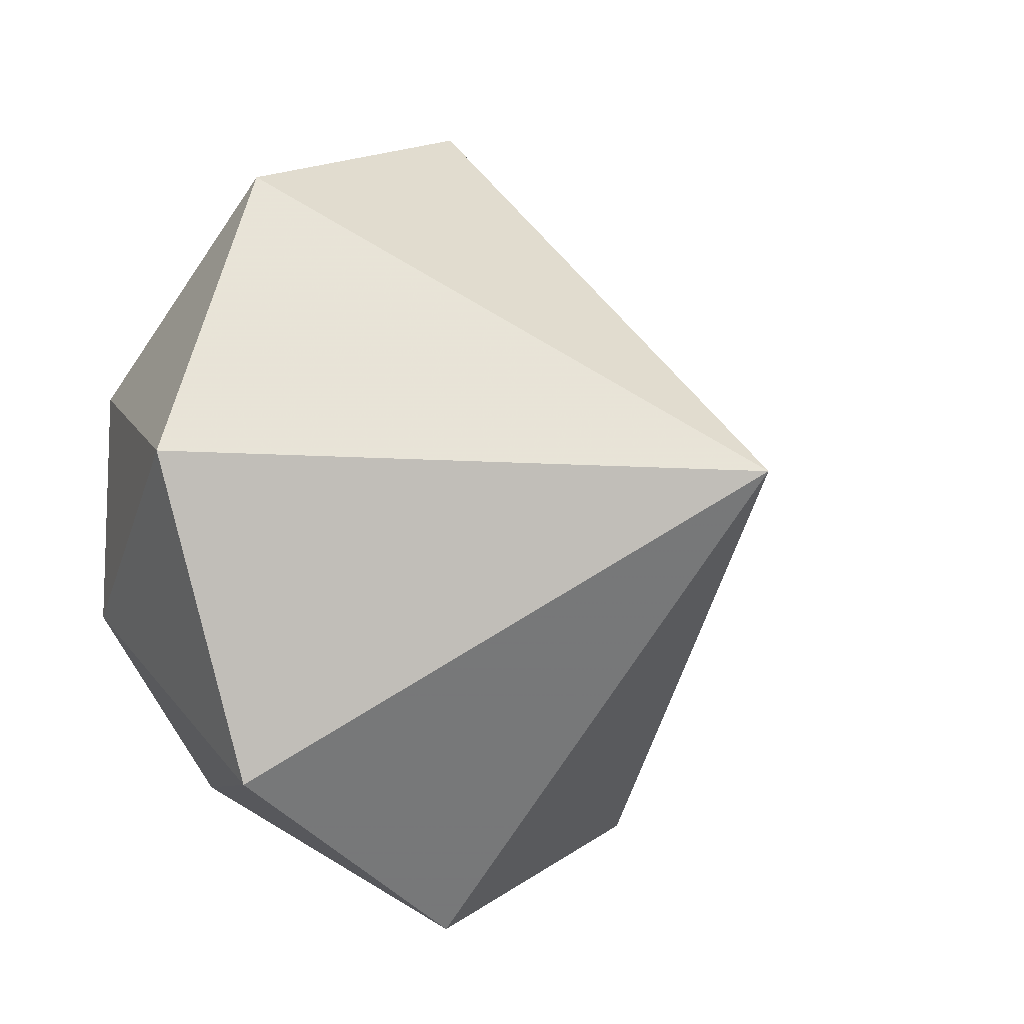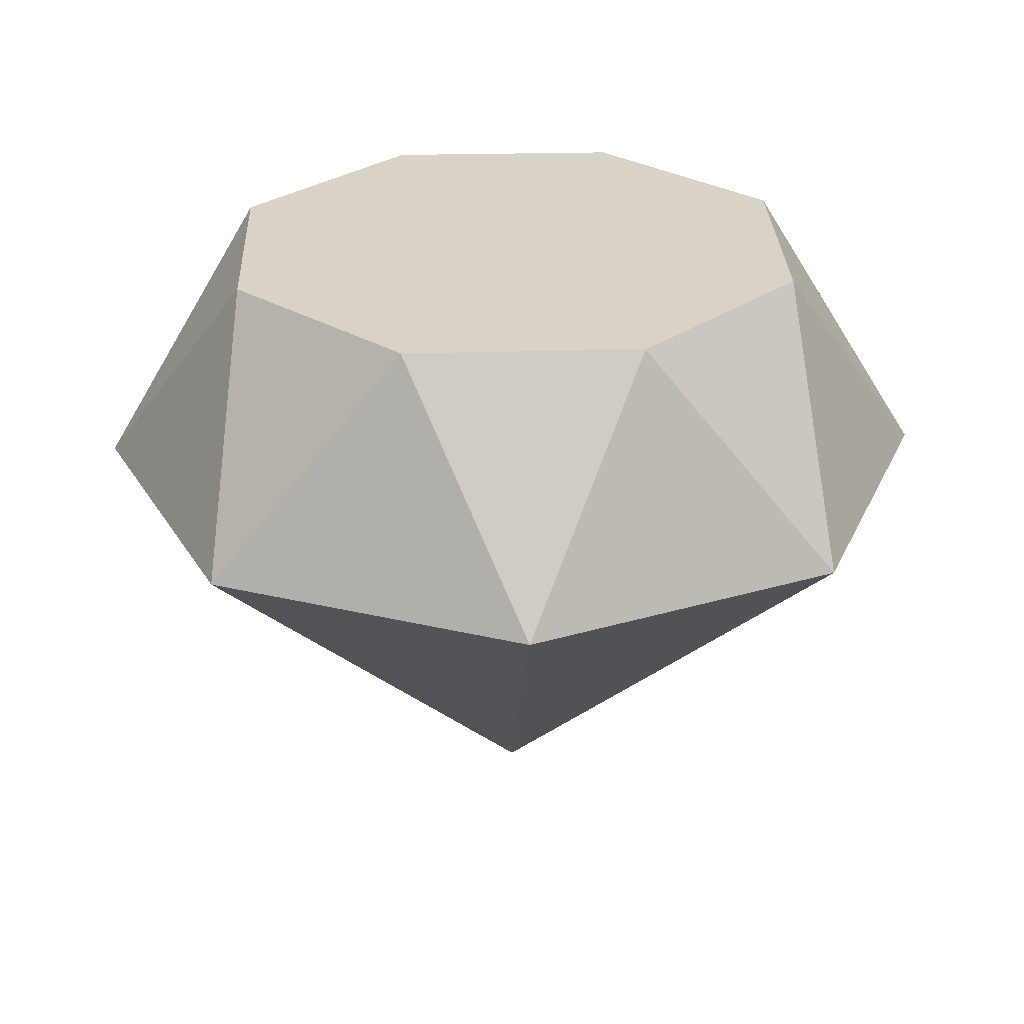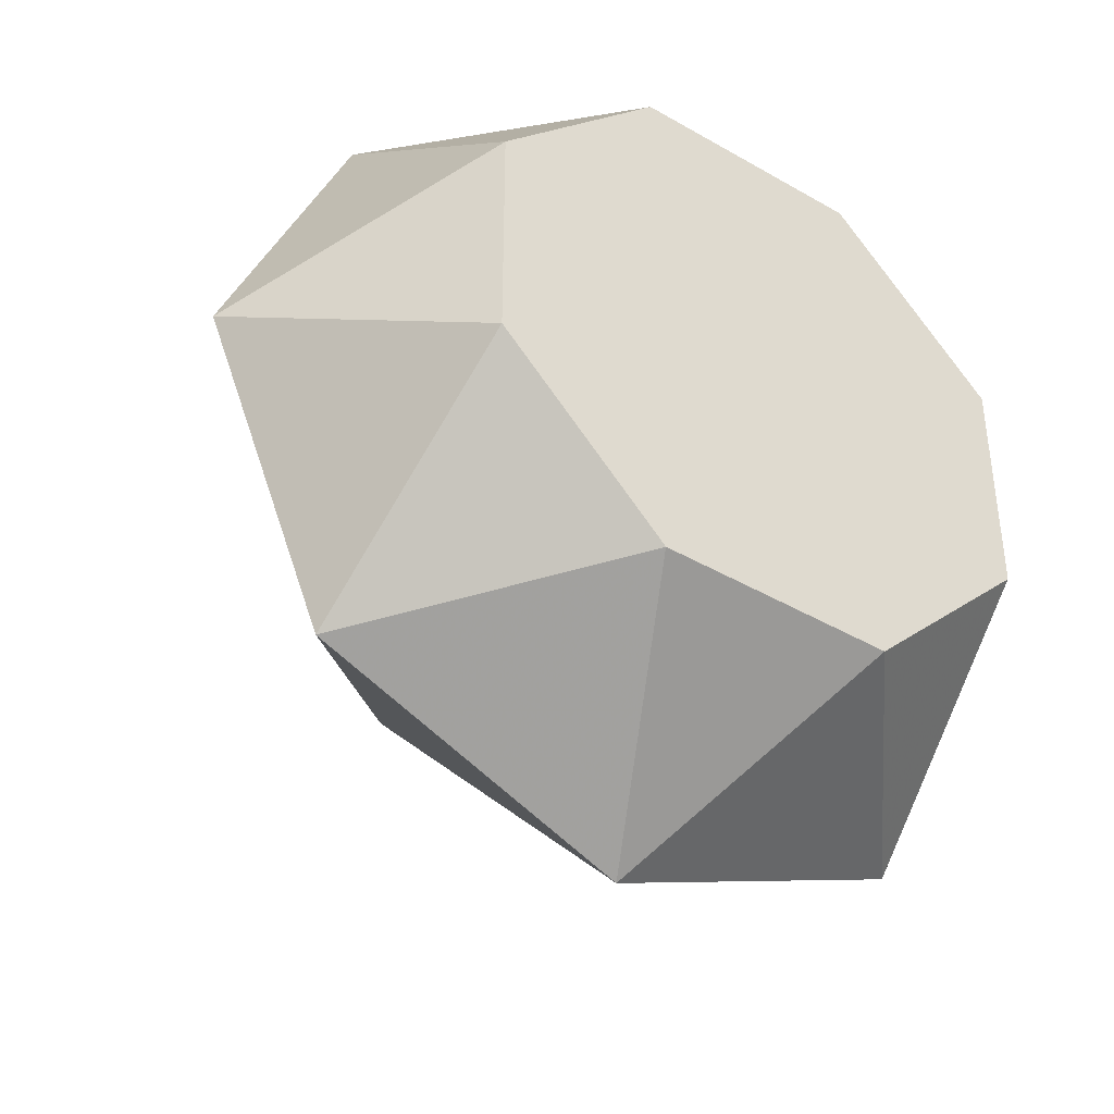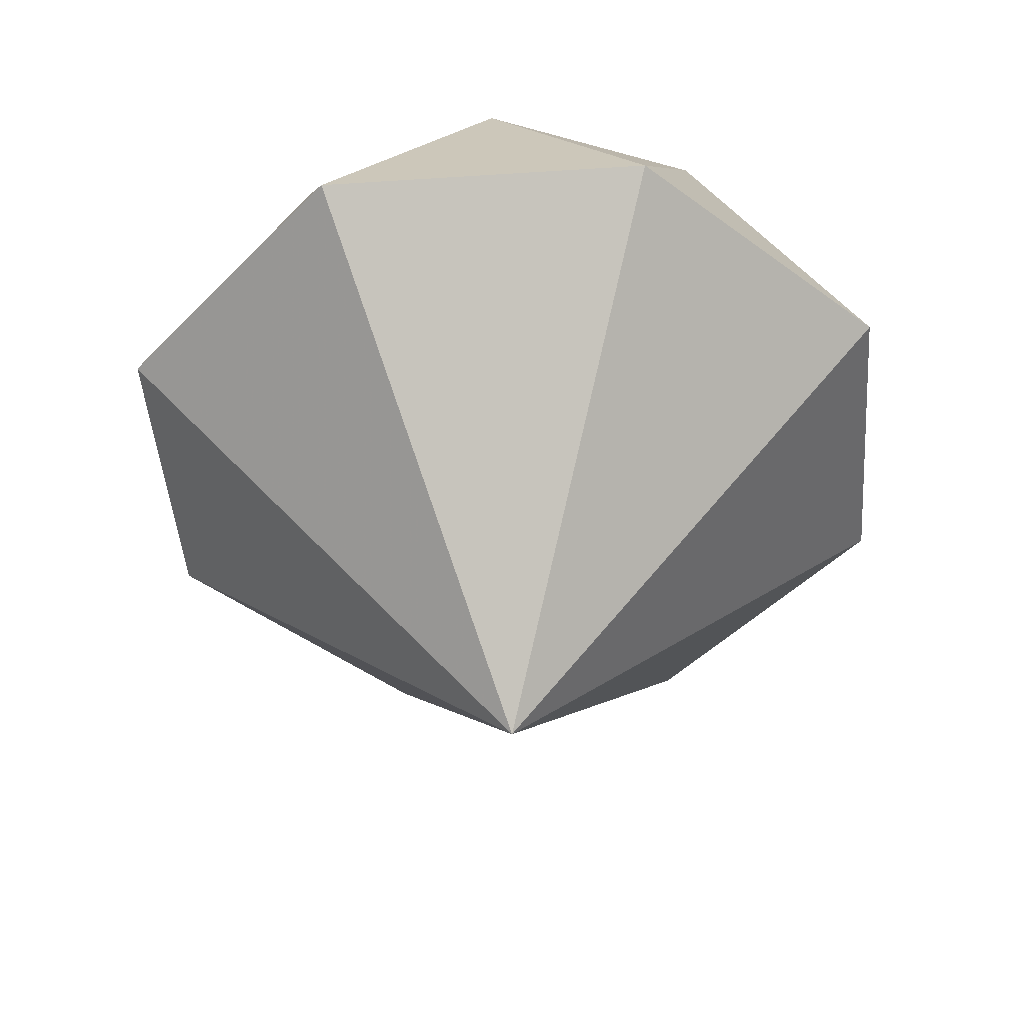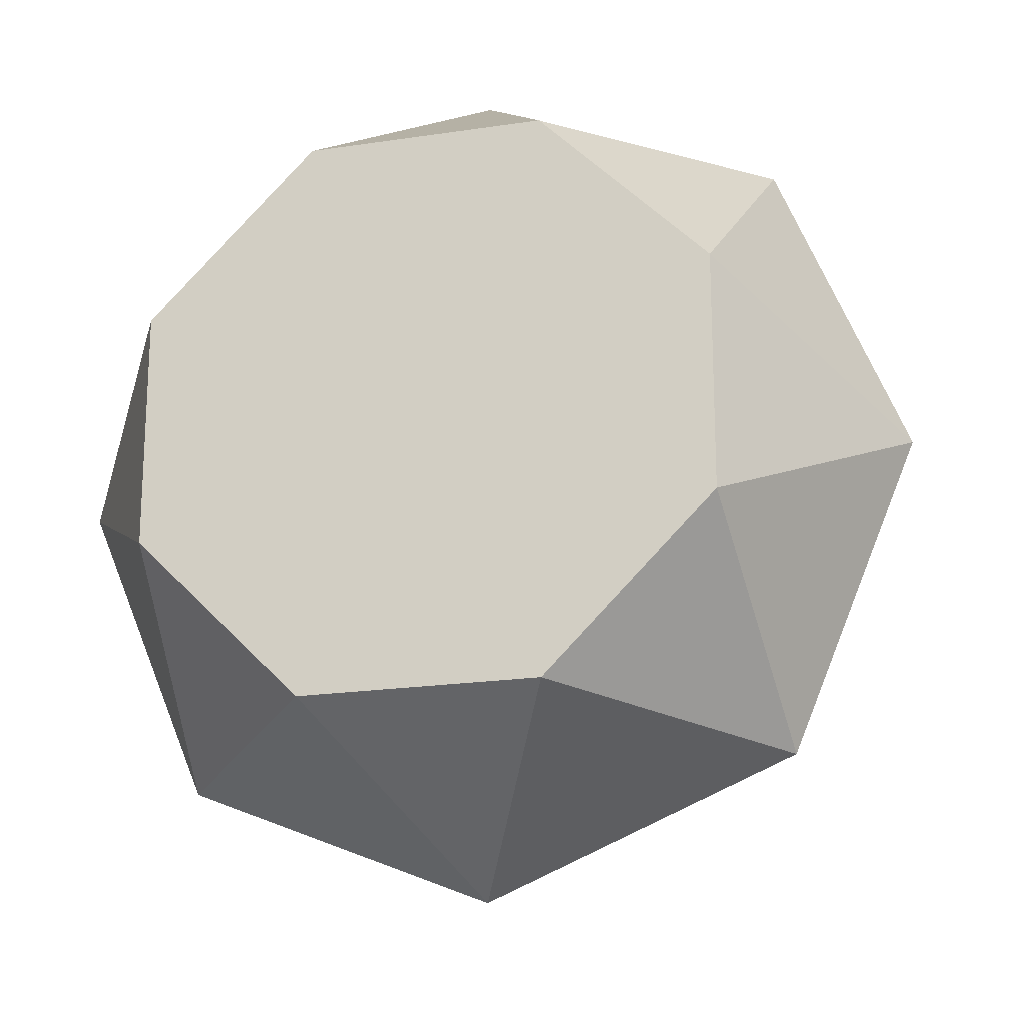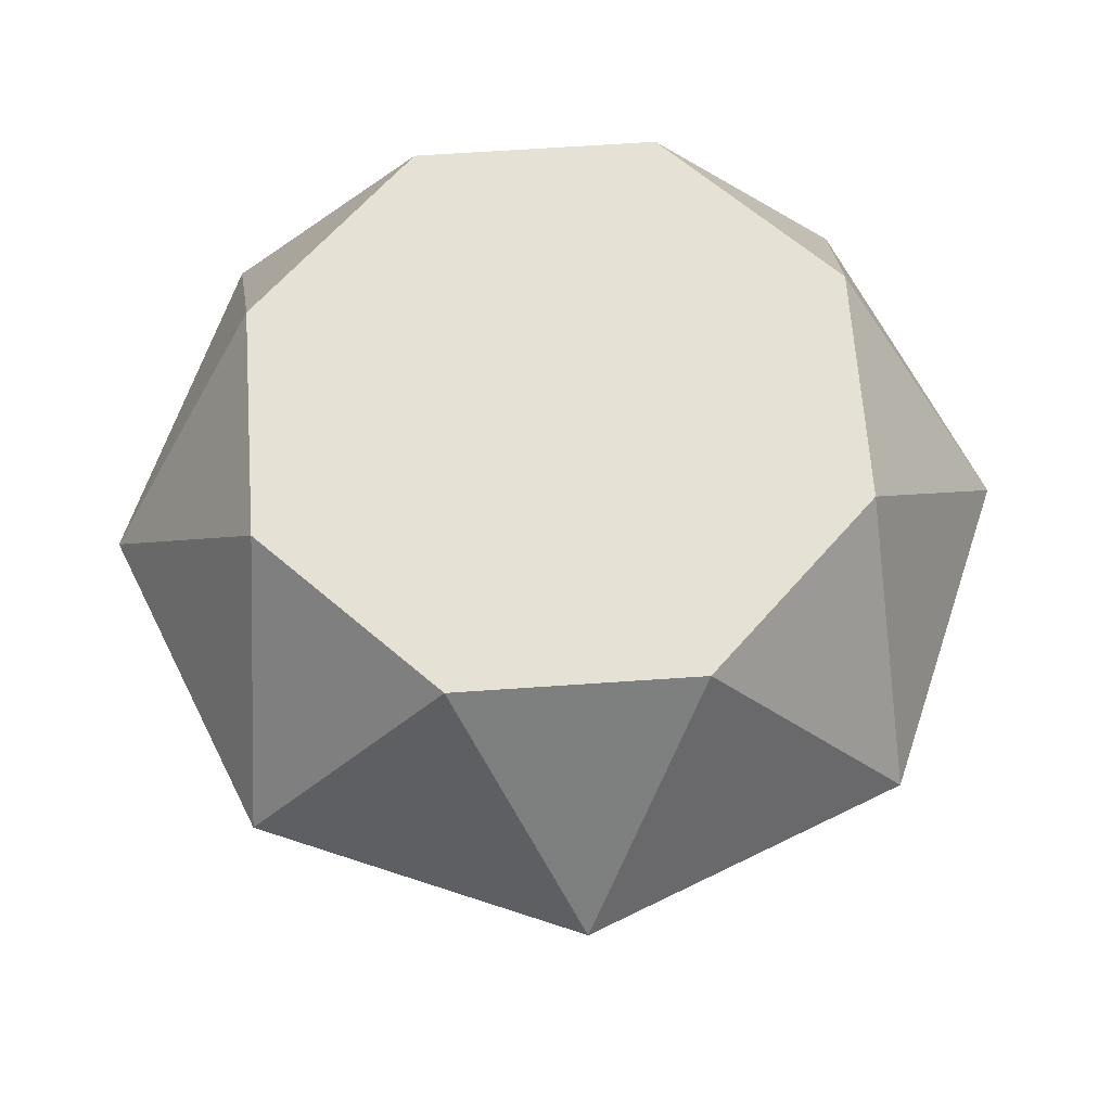
<metadata>
{"format":"obj","ext":"obj","renderer":"f3d","projection":"perspective","resolution":1024,"background":"white","views":[{"elev":-11.7,"azim":128.1,"up":"+Y"},{"elev":27.8,"azim":42.8,"up":"+Z"},{"elev":-41.6,"azim":-35.1,"up":"+Y"},{"elev":-44.9,"azim":-18.2,"up":"+Z"},{"elev":-20.0,"azim":15.6,"up":"+Y"},{"elev":64.1,"azim":-94.0,"up":"+Z"}]}
</metadata>
<code>
v 0.8039 -0.333 0.333
v -0.8039 0.333 0.333
v -0.8039 -0.333 0.333
v 0.333 0.8039 0.333
v 0.333 -0.8039 0.333
v -0.333 0.8039 0.333
v -0.333 -0.8039 0.333
v 1.242 0 -0.333
v -1.242 0 -0.333
v 0 1.242 -0.333
v 0 -1.242 -0.333
v 0.878 0.878 -0.333
v 0.878 -0.878 -0.333
v -0.878 0.878 -0.333
v -0.878 -0.878 -0.333
v 0.8039 0.333 0.333
v 0 0 -1.5
f 16 4 6 2 3 7 5 1
f 16 1 8
f 16 8 12
f 1 5 13
f 1 13 8
f 2 6 14
f 2 14 9
f 3 2 9
f 3 9 15
f 4 16 12
f 4 12 10
f 5 7 11
f 5 11 13
f 6 4 10
f 6 10 14
f 7 3 15
f 7 15 11
f 17 8 13
f 17 13 11
f 17 11 15
f 17 15 9
f 17 9 14
f 17 14 10
f 17 10 12
f 17 12 8

</code>
